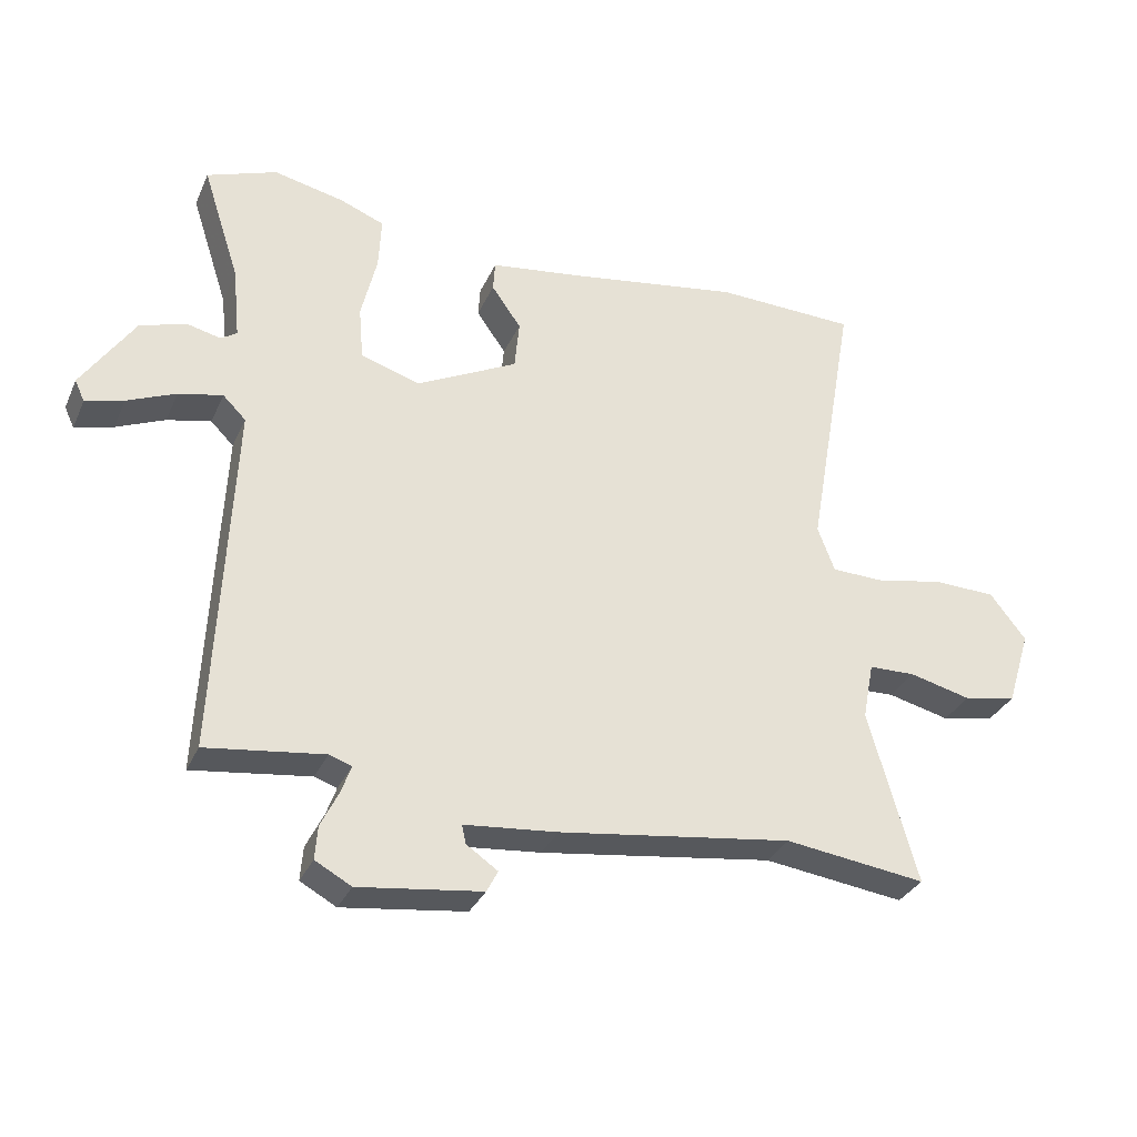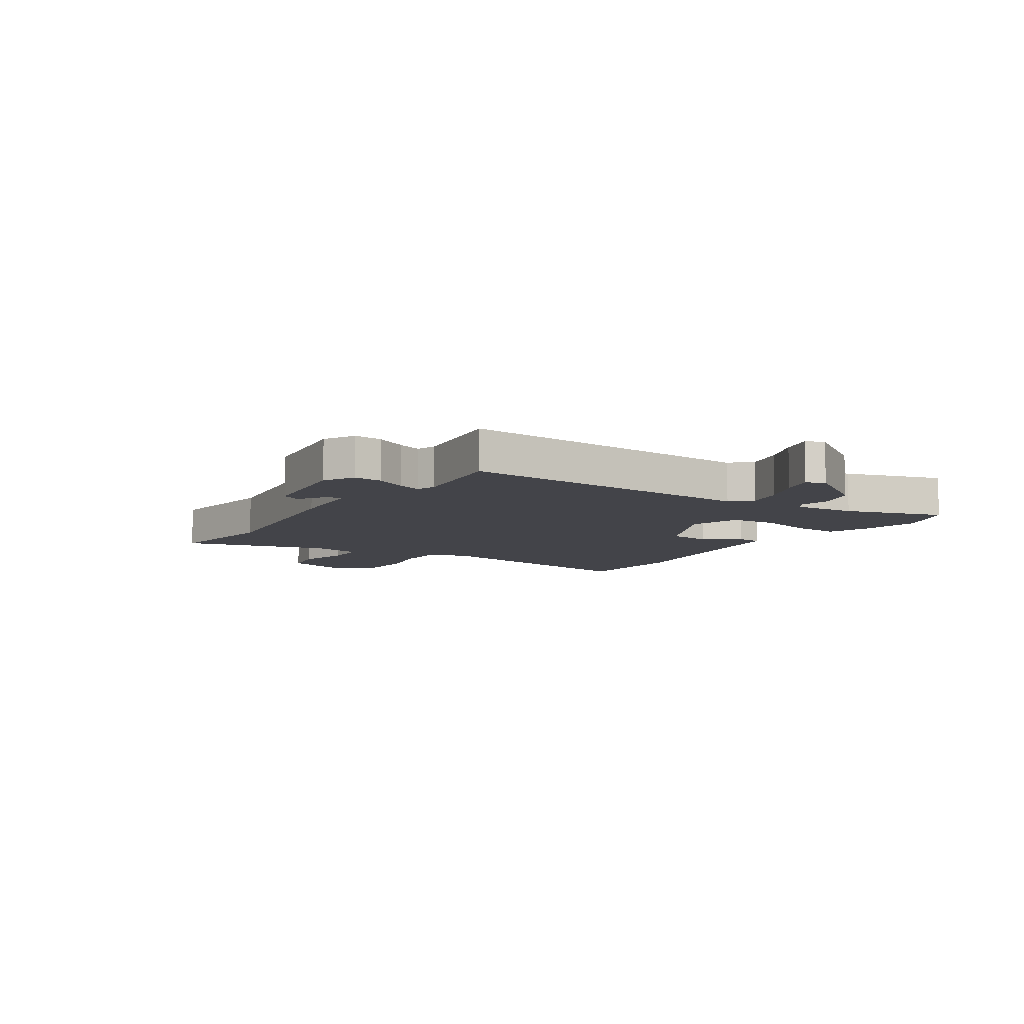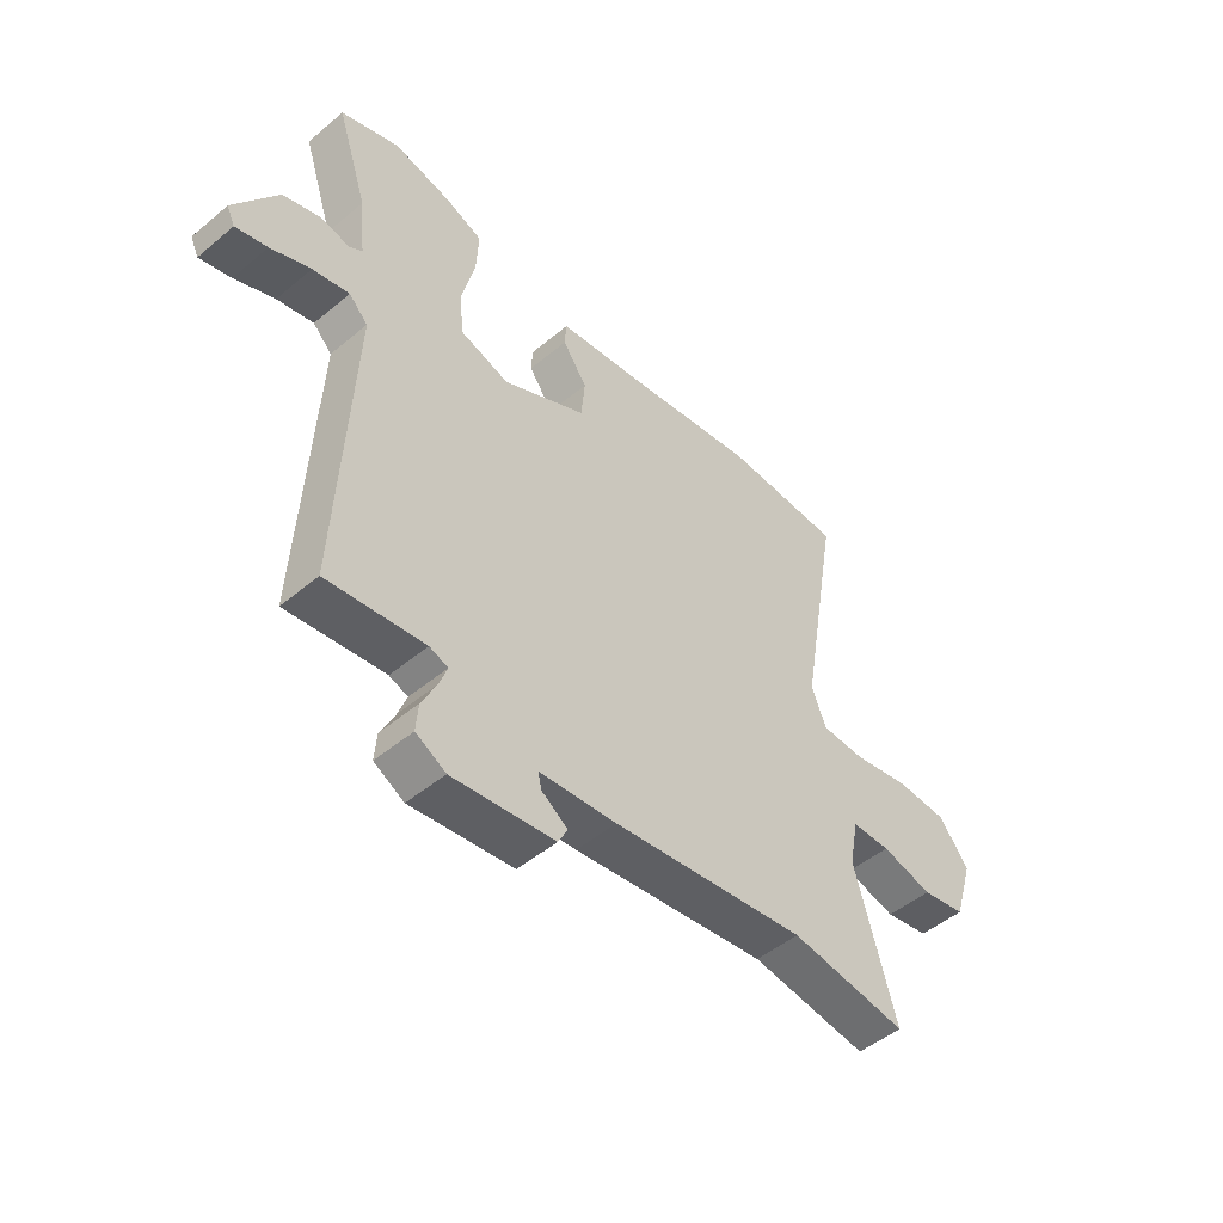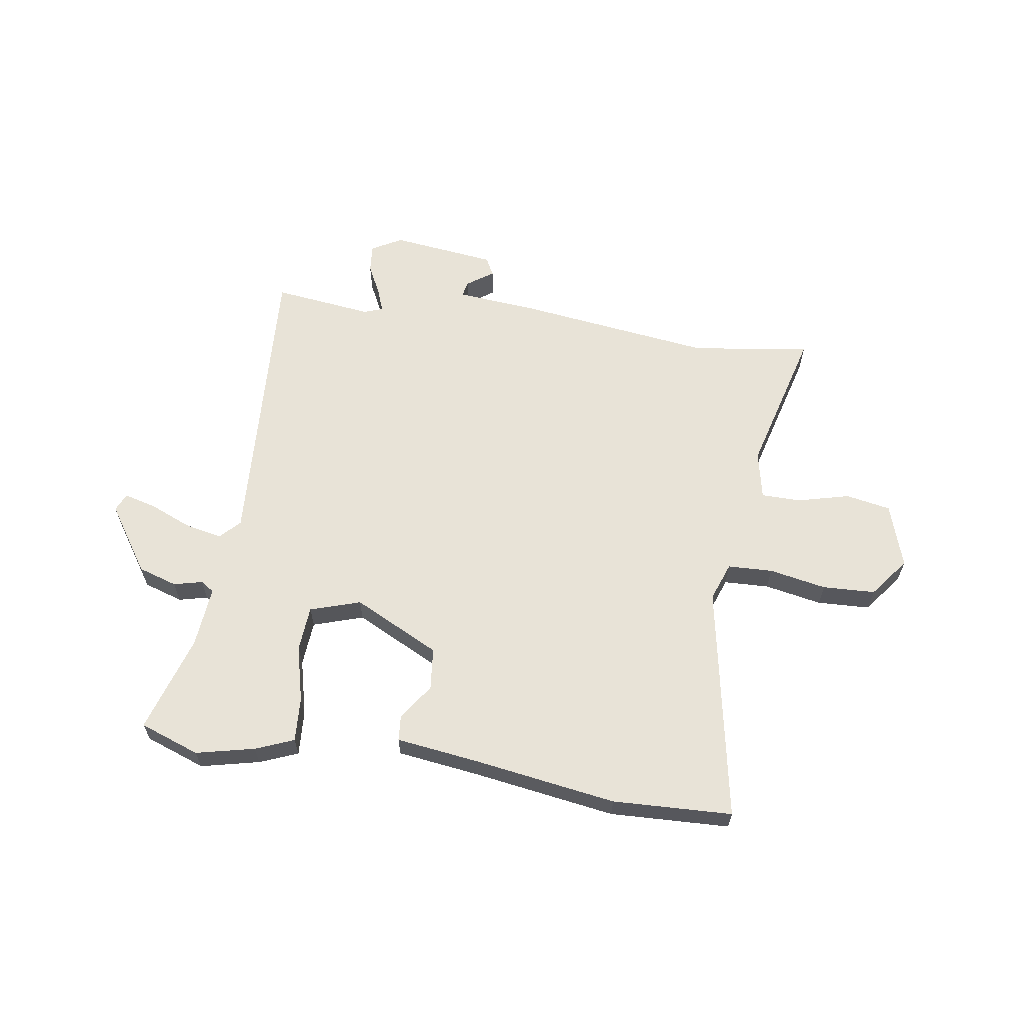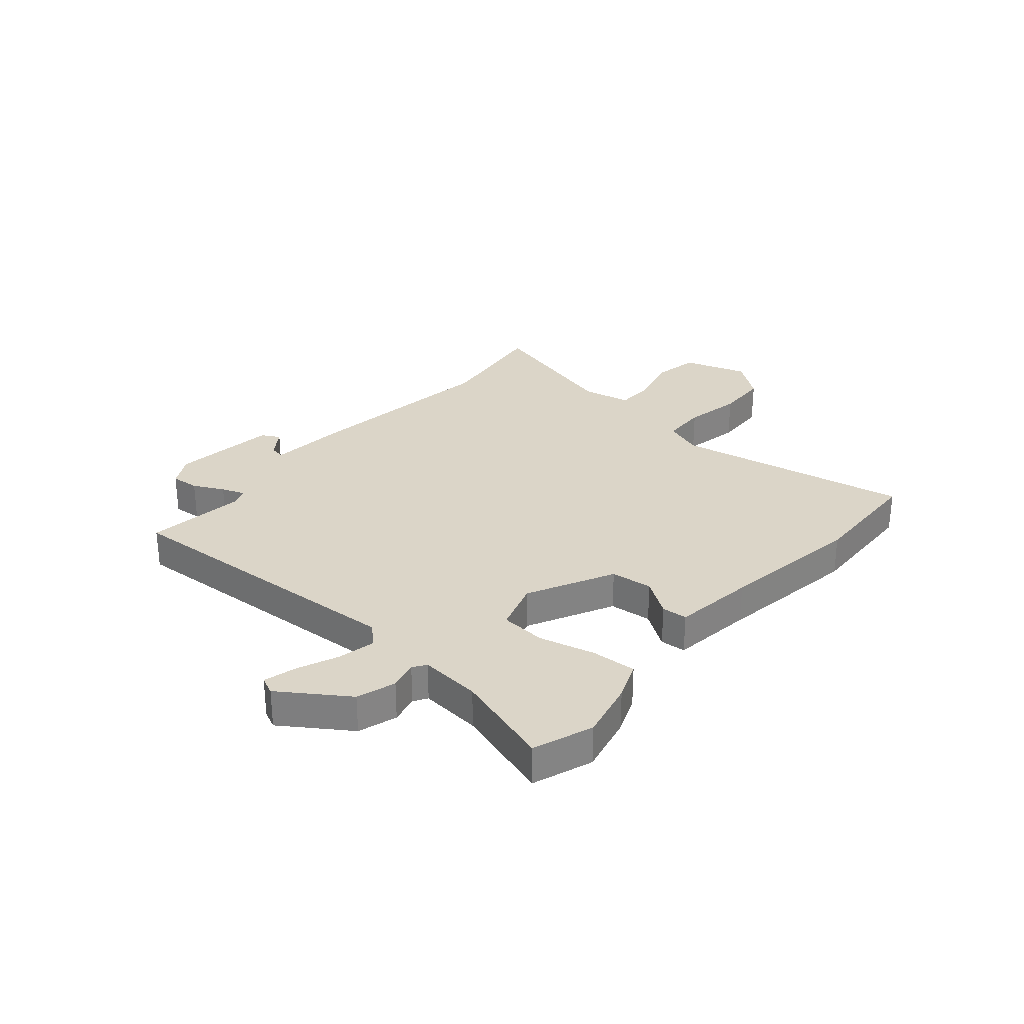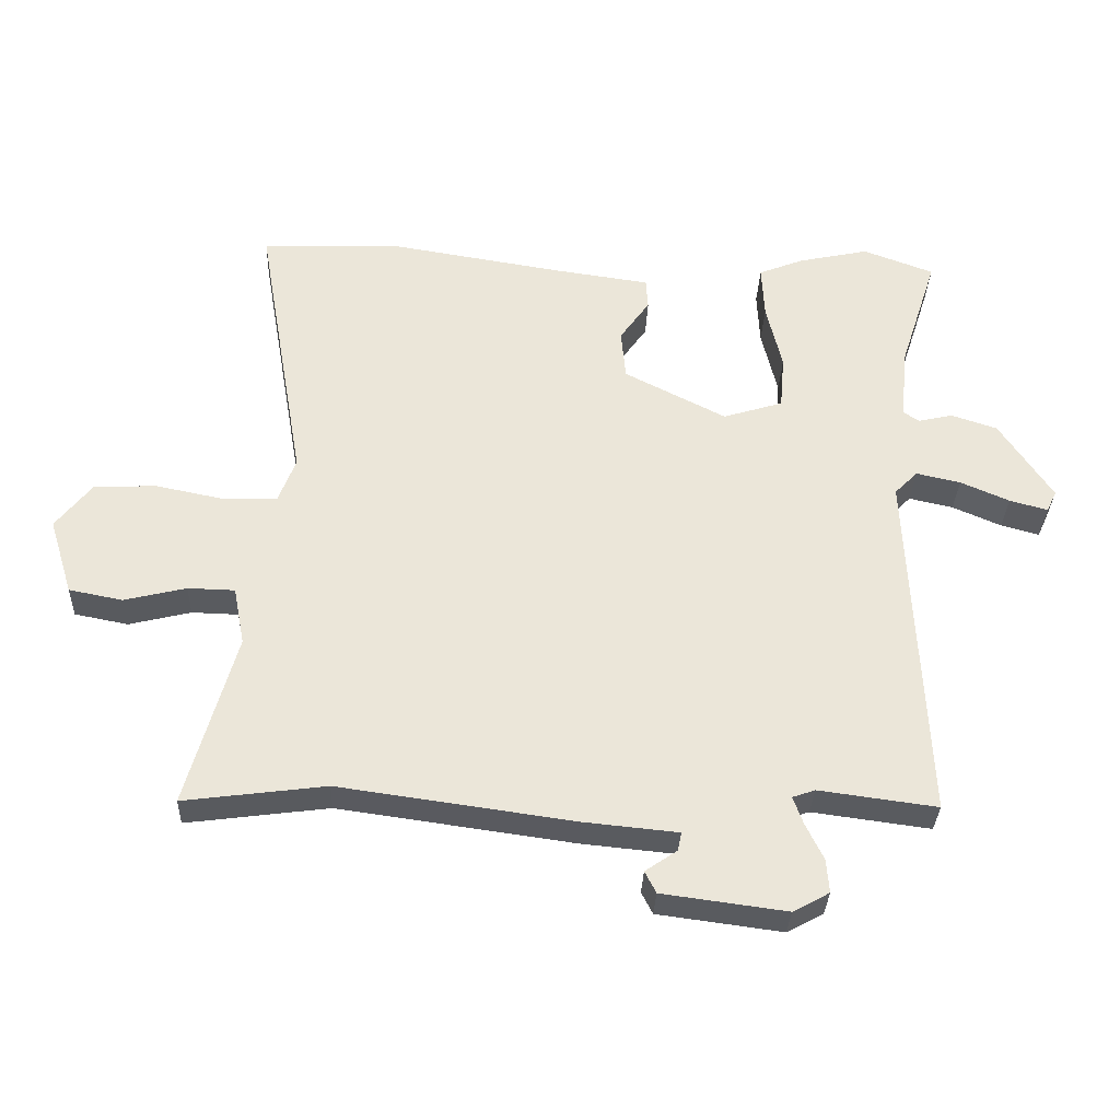
<metadata>
{"format":"obj","ext":"obj","renderer":"f3d","projection":"perspective","resolution":1024,"background":"white","views":[{"elev":-32.2,"azim":-21.4,"up":"+Z"},{"elev":-8.4,"azim":-123.8,"up":"+Y"},{"elev":-49.3,"azim":-47.3,"up":"+Z"},{"elev":62.2,"azim":8.0,"up":"+Y"},{"elev":29.6,"azim":-50.0,"up":"+Y"},{"elev":-32.4,"azim":177.8,"up":"+Z"}]}
</metadata>
<code>
v 0.321 0.07 0.505
v 0.536 0.07 0.499
v 0.462 0.07 0.072
v 0.488 0.07 0.003
v 0.569 0.07 0.001
v 0.672 0.07 0.022
v 0.767 0.07 0.019
v 0.822 0.07 -0.051
v 0.786 0.07 -0.167
v 0.705 0.07 -0.183
v 0.611 0.07 -0.16
v 0.54 0.07 -0.162
v 0.523 0.07 -0.25
v 0.597 0.07 -0.513
v 0.382 0.07 -0.485
v 0.026 0.07 -0.535
v -0.116 0.07 -0.549
v -0.11 0.07 -0.577
v -0.062 0.07 -0.61
v -0.079 0.07 -0.643
v -0.267 0.07 -0.668
v -0.322 0.07 -0.638
v -0.318 0.07 -0.587
v -0.291 0.07 -0.532
v -0.276 0.07 -0.49
v -0.31 0.07 -0.478
v -0.489 0.07 -0.502
v -0.464 0.07 0.041
v -0.499 0.07 0.076
v -0.566 0.07 0.061
v -0.64 0.07 0.029
v -0.698 0.07 0.013
v -0.713 0.07 0.045
v -0.633 0.07 0.166
v -0.563 0.07 0.189
v -0.511 0.07 0.177
v -0.487 0.07 0.193
v -0.498 0.07 0.303
v -0.555 0.07 0.479
v -0.448 0.07 0.519
v -0.342 0.07 0.496
v -0.273 0.07 0.469
v -0.277 0.07 0.388
v -0.301 0.07 0.287
v -0.294 0.07 0.205
v -0.203 0.07 0.177
v -0.049 0.07 0.256
v -0.042 0.07 0.332
v -0.087 0.07 0.396
v -0.084 0.07 0.442
v 0.063 0.07 0.463
v 0.321 0 0.505
v 0.536 0 0.499
v 0.462 0 0.072
v 0.488 0 0.003
v 0.569 0 0.001
v 0.672 0 0.022
v 0.767 0 0.019
v 0.822 0 -0.051
v 0.786 0 -0.167
v 0.705 0 -0.183
v 0.611 0 -0.16
v 0.54 0 -0.162
v 0.523 0 -0.25
v 0.597 0 -0.513
v 0.382 0 -0.485
v 0.026 0 -0.535
v -0.116 0 -0.549
v -0.11 0 -0.577
v -0.062 0 -0.61
v -0.079 0 -0.643
v -0.267 0 -0.668
v -0.322 0 -0.638
v -0.318 0 -0.587
v -0.291 0 -0.532
v -0.276 0 -0.49
v -0.31 0 -0.478
v -0.489 0 -0.502
v -0.464 0 0.041
v -0.499 0 0.076
v -0.566 0 0.061
v -0.64 0 0.029
v -0.698 0 0.013
v -0.713 0 0.045
v -0.633 0 0.166
v -0.563 0 0.189
v -0.511 0 0.177
v -0.487 0 0.193
v -0.498 0 0.303
v -0.555 0 0.479
v -0.448 0 0.519
v -0.342 0 0.496
v -0.273 0 0.469
v -0.277 0 0.388
v -0.301 0 0.287
v -0.294 0 0.205
v -0.203 0 0.177
v -0.049 0 0.256
v -0.042 0 0.332
v -0.087 0 0.396
v -0.084 0 0.442
v 0.063 0 0.463
f 48 49 50 51
f 47 48 51 1
f 41 42 43 44
f 41 44 45
f 38 39 40 41
f 37 38 41 45
f 36 37 45 46
f 34 35 36
f 33 34 36 46
f 30 31 32 33
f 29 30 33 46
f 26 27 28
f 25 26 28
f 21 22 23 24
f 21 24 25
f 18 19 20 21
f 17 18 21 25
f 15 16 17 25
f 13 14 15
f 12 13 15 25
f 8 9 10 11
f 8 11 12
f 5 6 7 8
f 4 5 8 12
f 3 4 12 25
f 47 1 2 3
f 46 47 3 25
f 28 29 46
f 25 28 46
f 102 101 100 99
f 52 102 99 98
f 95 94 93 92
f 96 95 92
f 92 91 90 89
f 96 92 89 88
f 97 96 88 87
f 87 86 85
f 97 87 85 84
f 84 83 82 81
f 97 84 81 80
f 79 78 77
f 79 77 76
f 75 74 73 72
f 76 75 72
f 72 71 70 69
f 76 72 69 68
f 76 68 67 66
f 66 65 64
f 76 66 64 63
f 62 61 60 59
f 63 62 59
f 59 58 57 56
f 63 59 56 55
f 76 63 55 54
f 54 53 52 98
f 76 54 98 97
f 97 80 79
f 97 79 76
f 1 52 53 2
f 2 53 54 3
f 3 54 55 4
f 4 55 56 5
f 5 56 57 6
f 6 57 58 7
f 7 58 59 8
f 8 59 60 9
f 9 60 61 10
f 10 61 62 11
f 11 62 63 12
f 12 63 64 13
f 13 64 65 14
f 14 65 66 15
f 15 66 67 16
f 16 67 68 17
f 17 68 69 18
f 18 69 70 19
f 19 70 71 20
f 20 71 72 21
f 21 72 73 22
f 22 73 74 23
f 23 74 75 24
f 24 75 76 25
f 25 76 77 26
f 26 77 78 27
f 27 78 79 28
f 28 79 80 29
f 29 80 81 30
f 30 81 82 31
f 31 82 83 32
f 32 83 84 33
f 33 84 85 34
f 34 85 86 35
f 35 86 87 36
f 36 87 88 37
f 37 88 89 38
f 38 89 90 39
f 39 90 91 40
f 40 91 92 41
f 41 92 93 42
f 42 93 94 43
f 43 94 95 44
f 44 95 96 45
f 45 96 97 46
f 46 97 98 47
f 47 98 99 48
f 48 99 100 49
f 49 100 101 50
f 50 101 102 51
f 51 102 52 1

</code>
